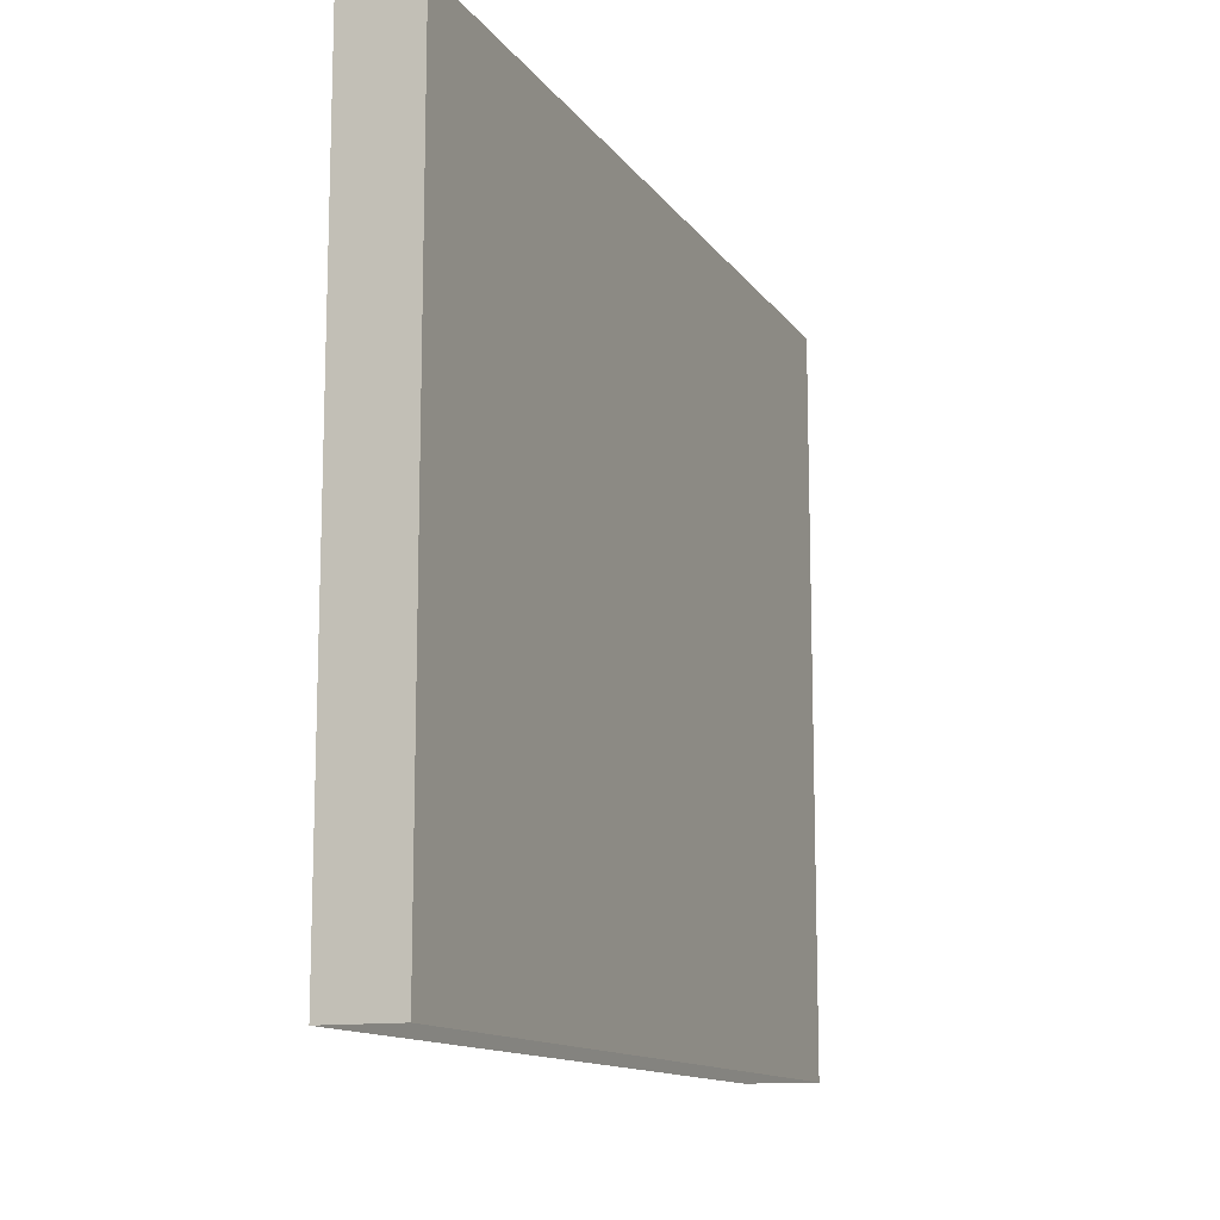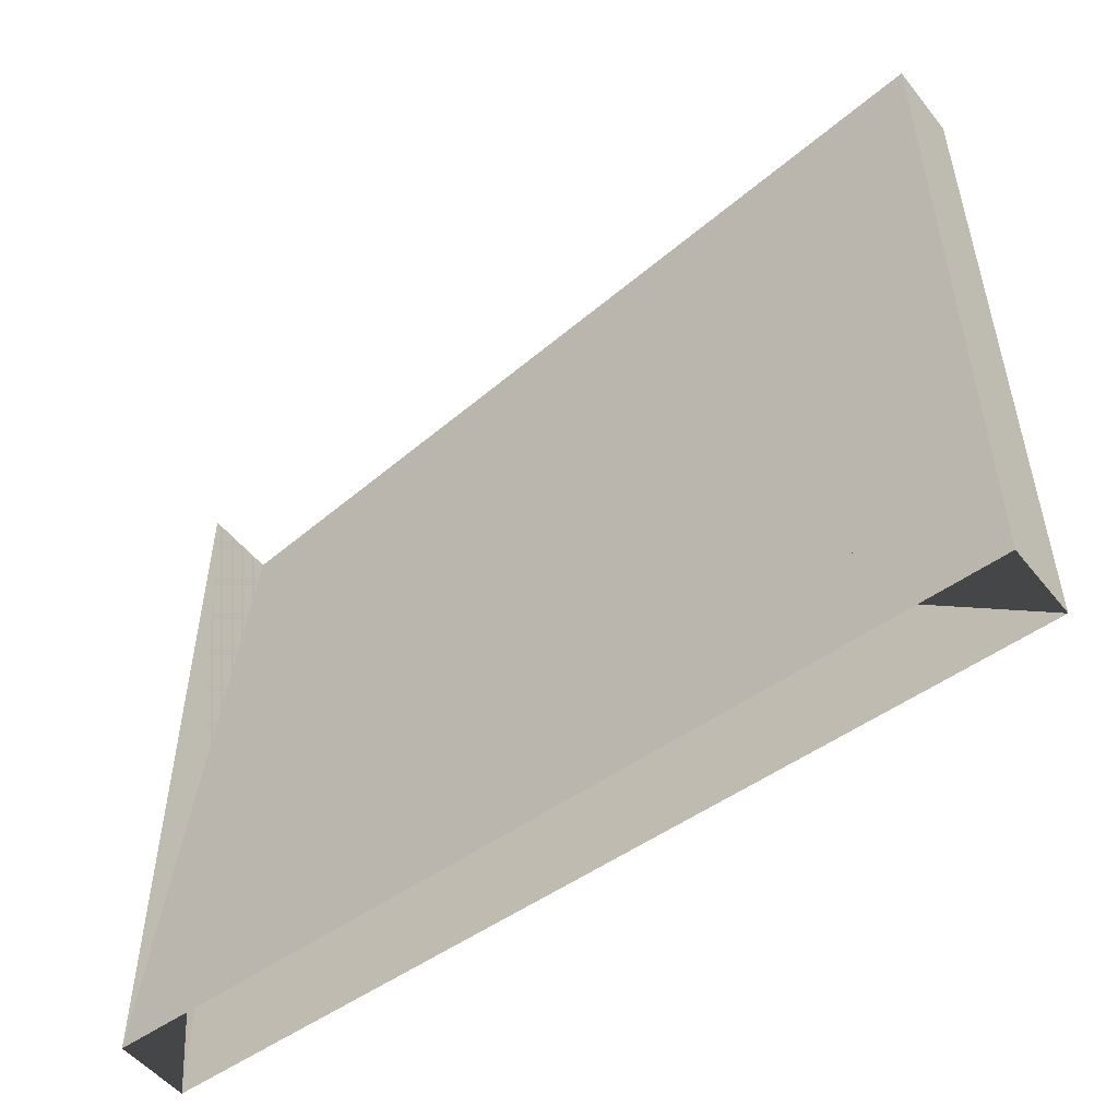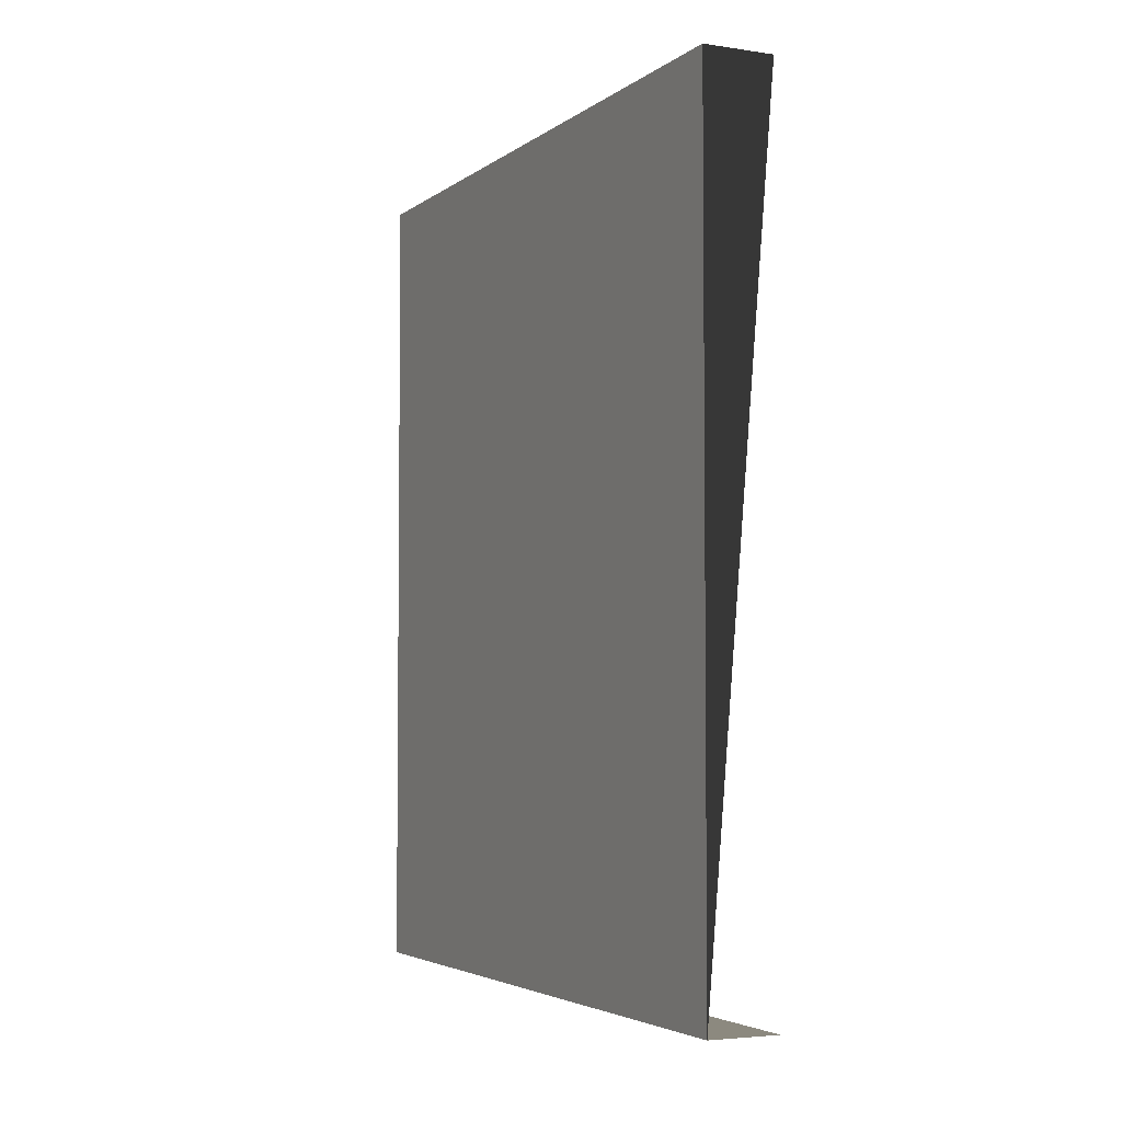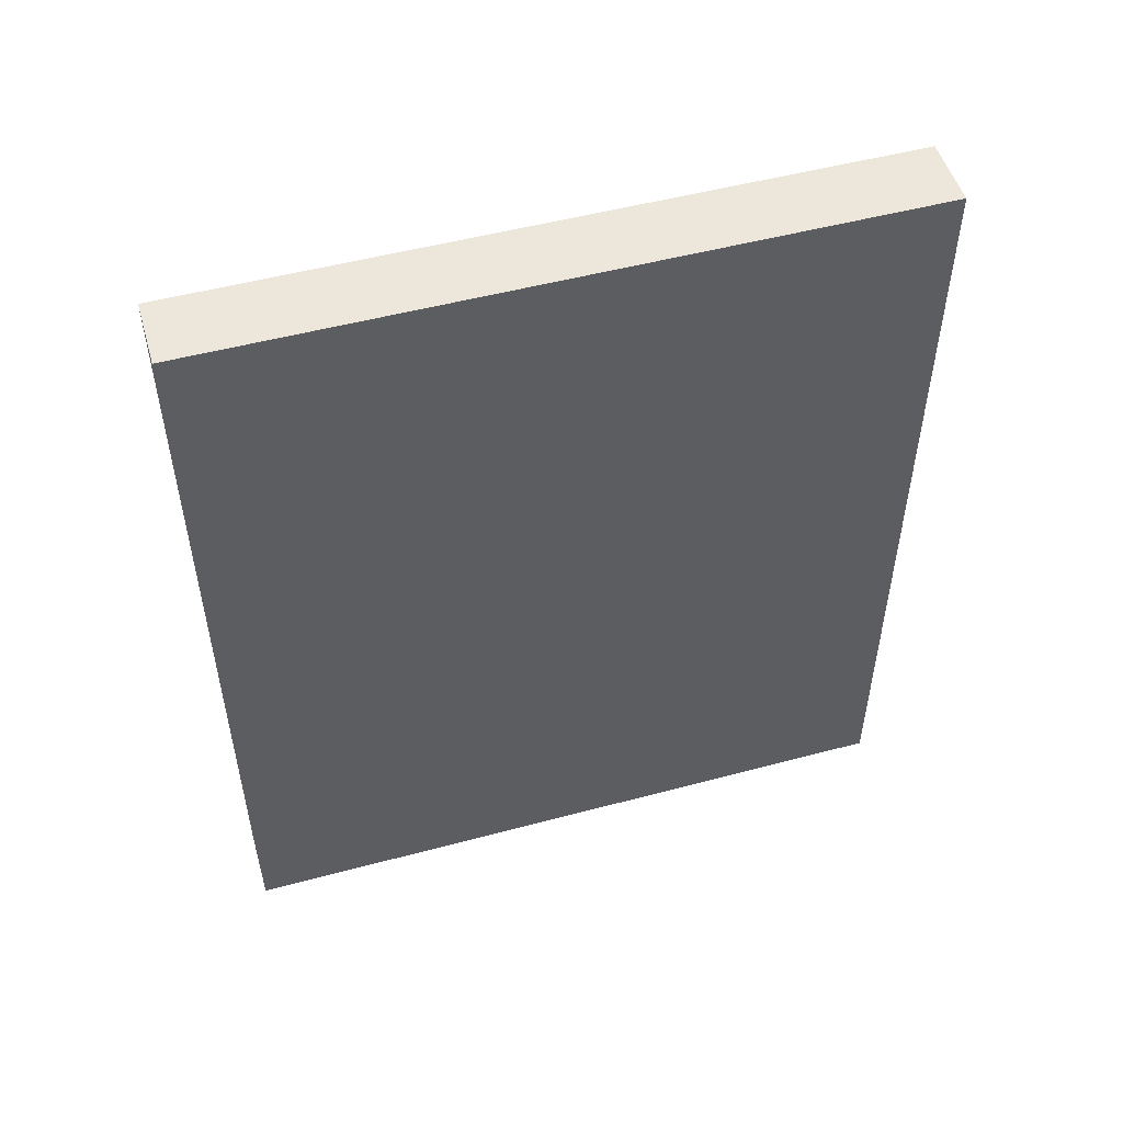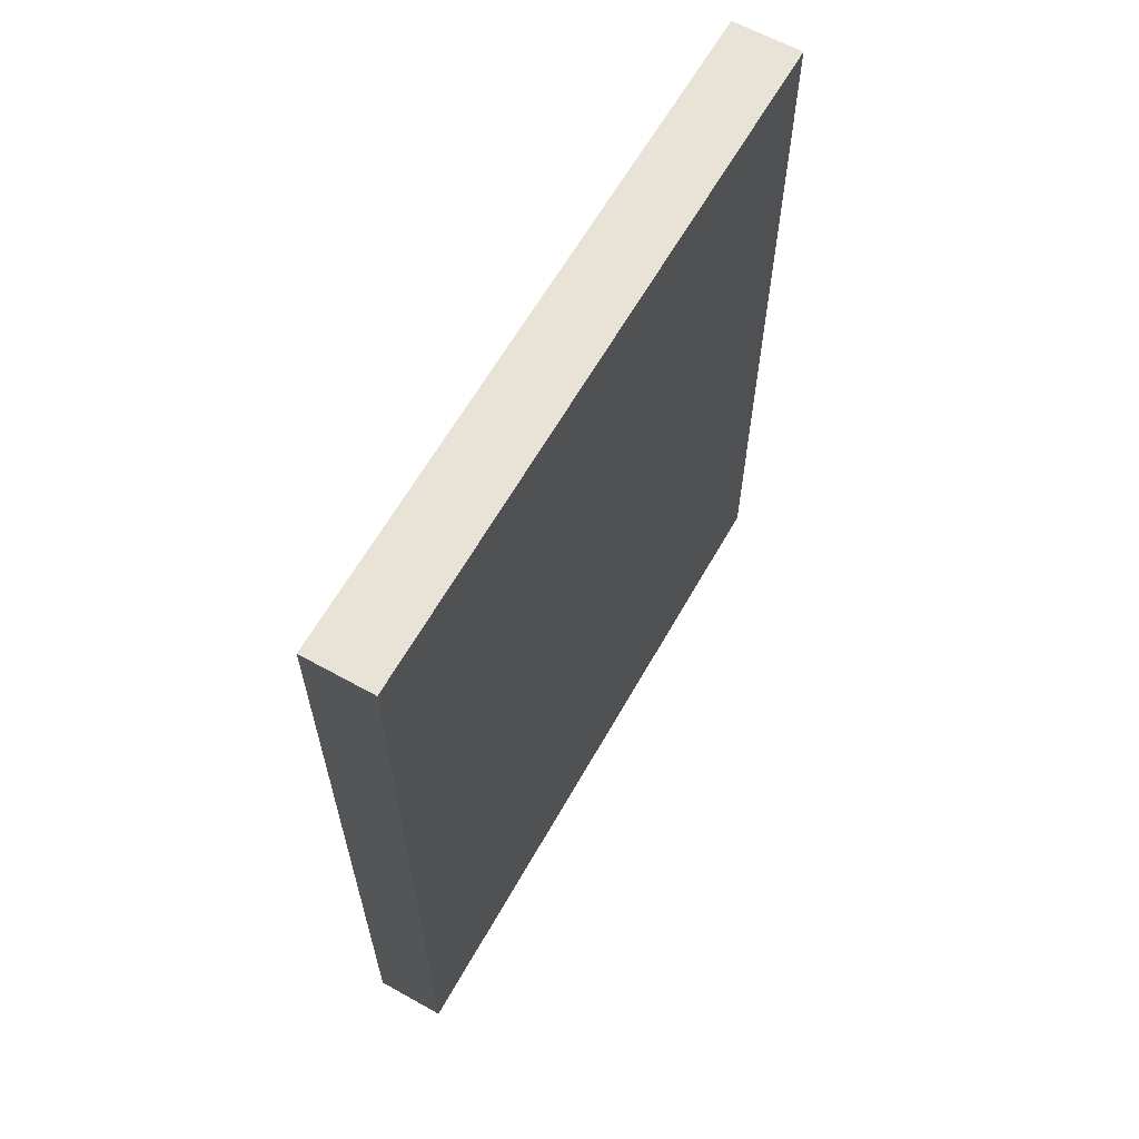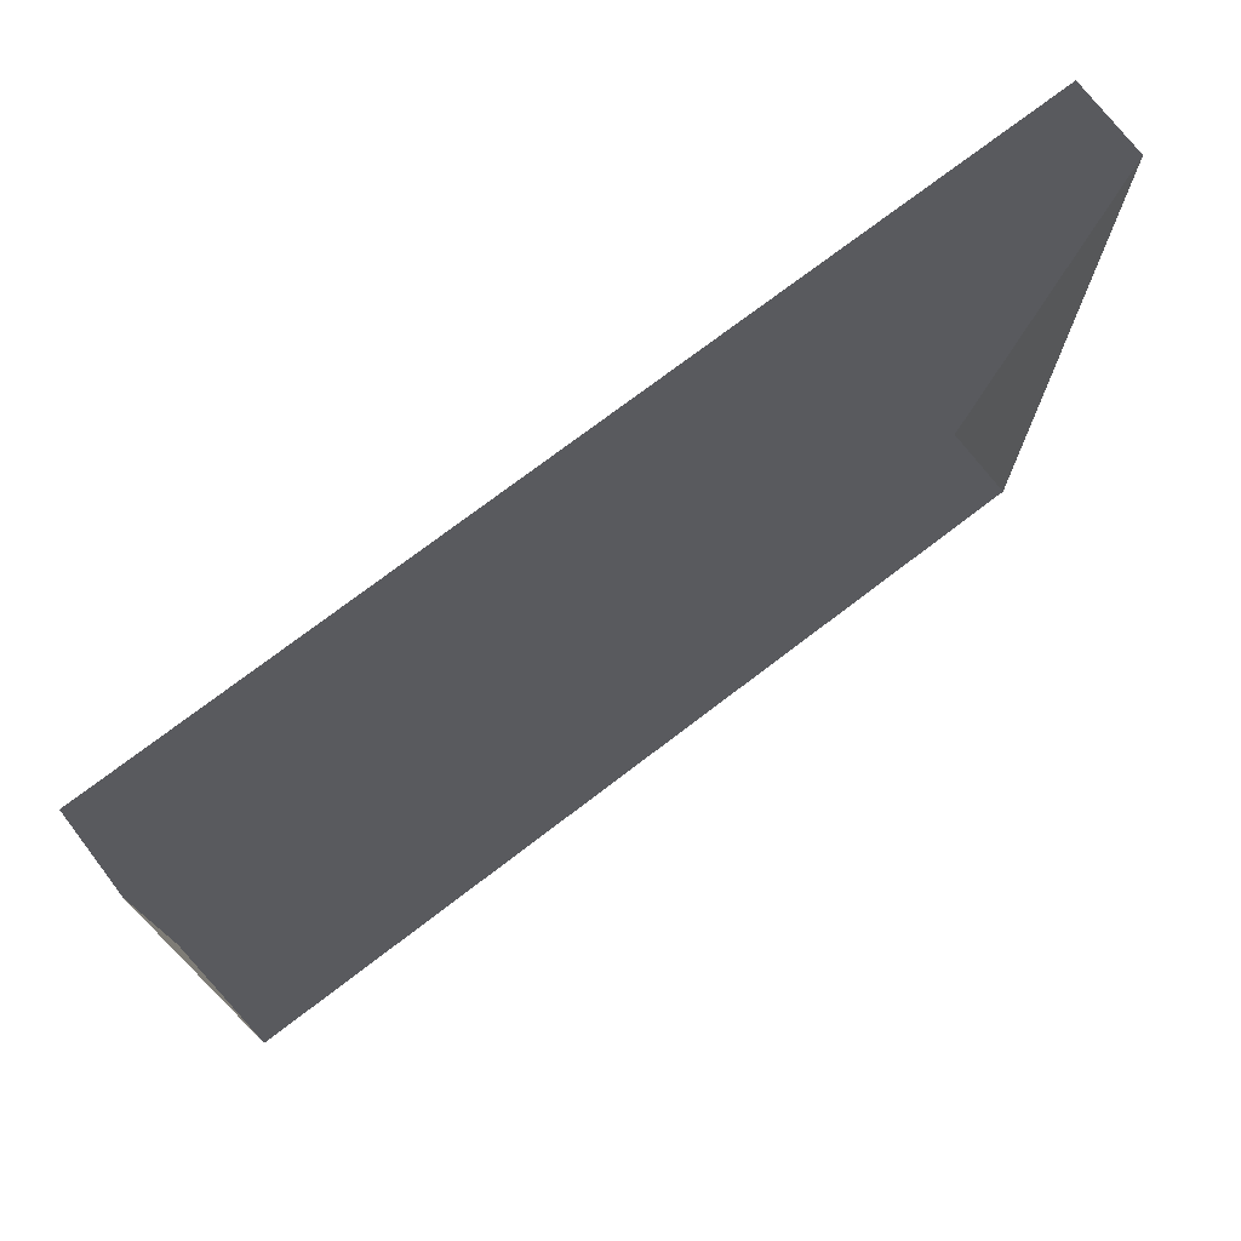
<metadata>
{"format":"obj","ext":"obj","renderer":"f3d","projection":"perspective","resolution":1024,"background":"white","views":[{"elev":-12.7,"azim":21.8,"up":"+Y"},{"elev":-51.9,"azim":-52.4,"up":"+Y"},{"elev":-3.9,"azim":154.3,"up":"+Z"},{"elev":51.4,"azim":73.8,"up":"+Z"},{"elev":62.5,"azim":29.4,"up":"+Z"},{"elev":73.8,"azim":-127.4,"up":"+Y"}]}
</metadata>
<code>
o Plane.005
v -2.666 -0.08195 3.963
v -2.666 4.918 3.963
v -3.169 -0.08195 3.963
v -3.169 4.918 3.963
v -2.666 -0.08195 -1.998
v -2.666 4.918 -1.998
v -3.169 -0.08195 -1.998
v -3.169 4.918 -1.998
f 1 2 4 3
f 7 8 6 5
f 5 6 2 1
f 6 2 4 1 3 7 5 8

</code>
